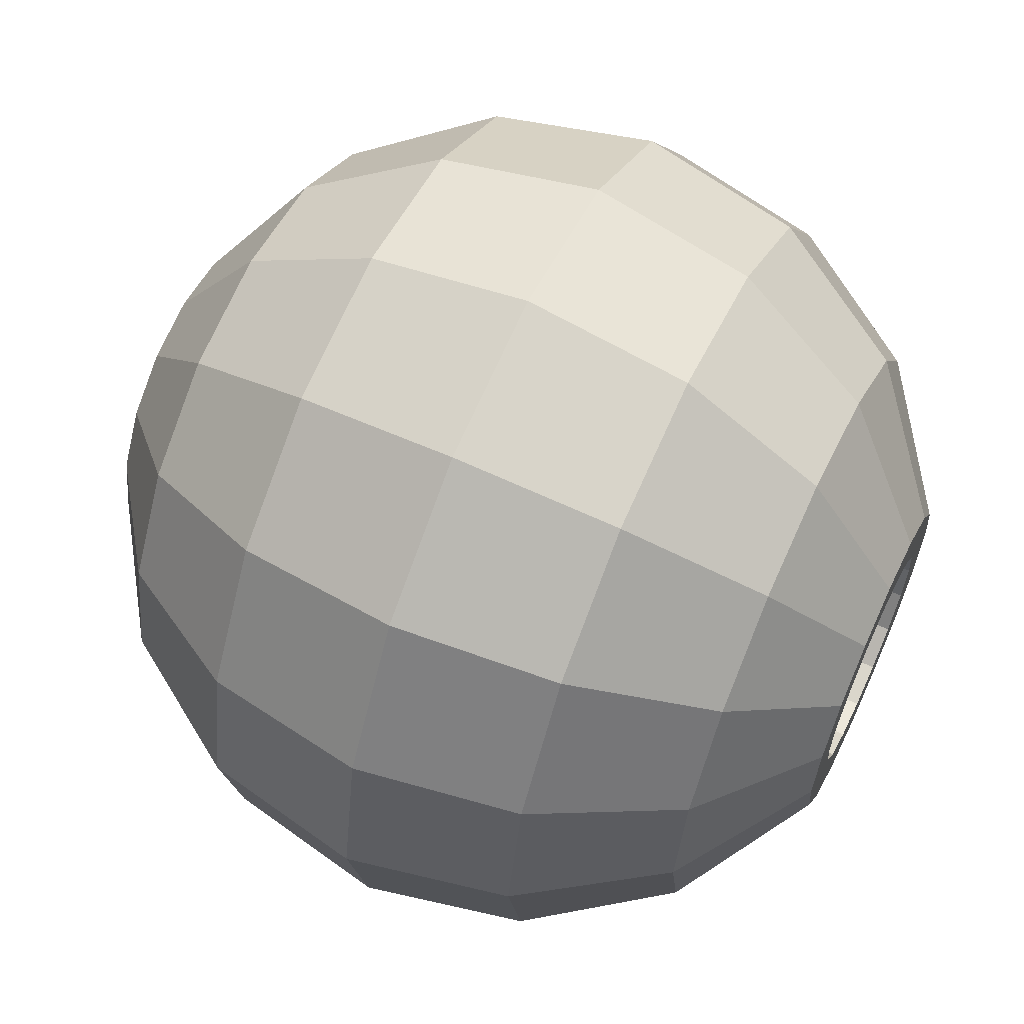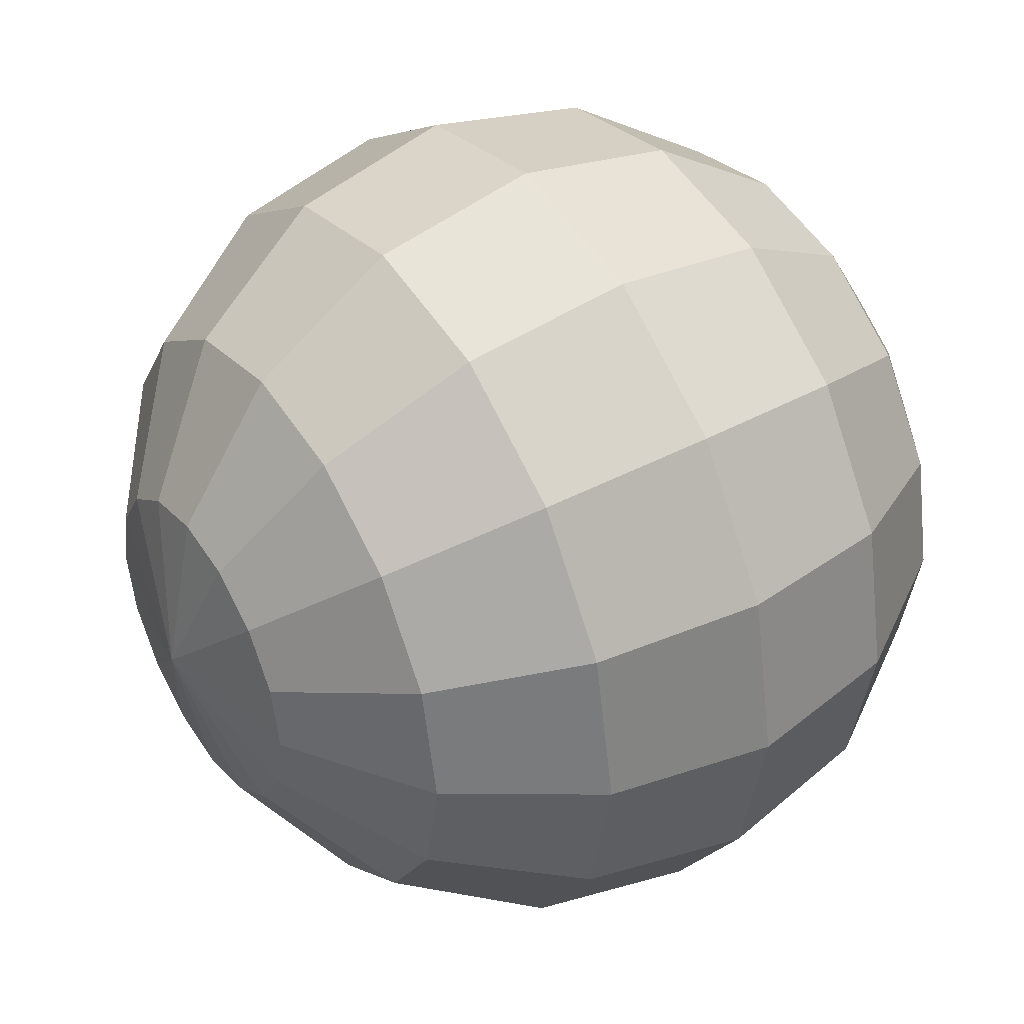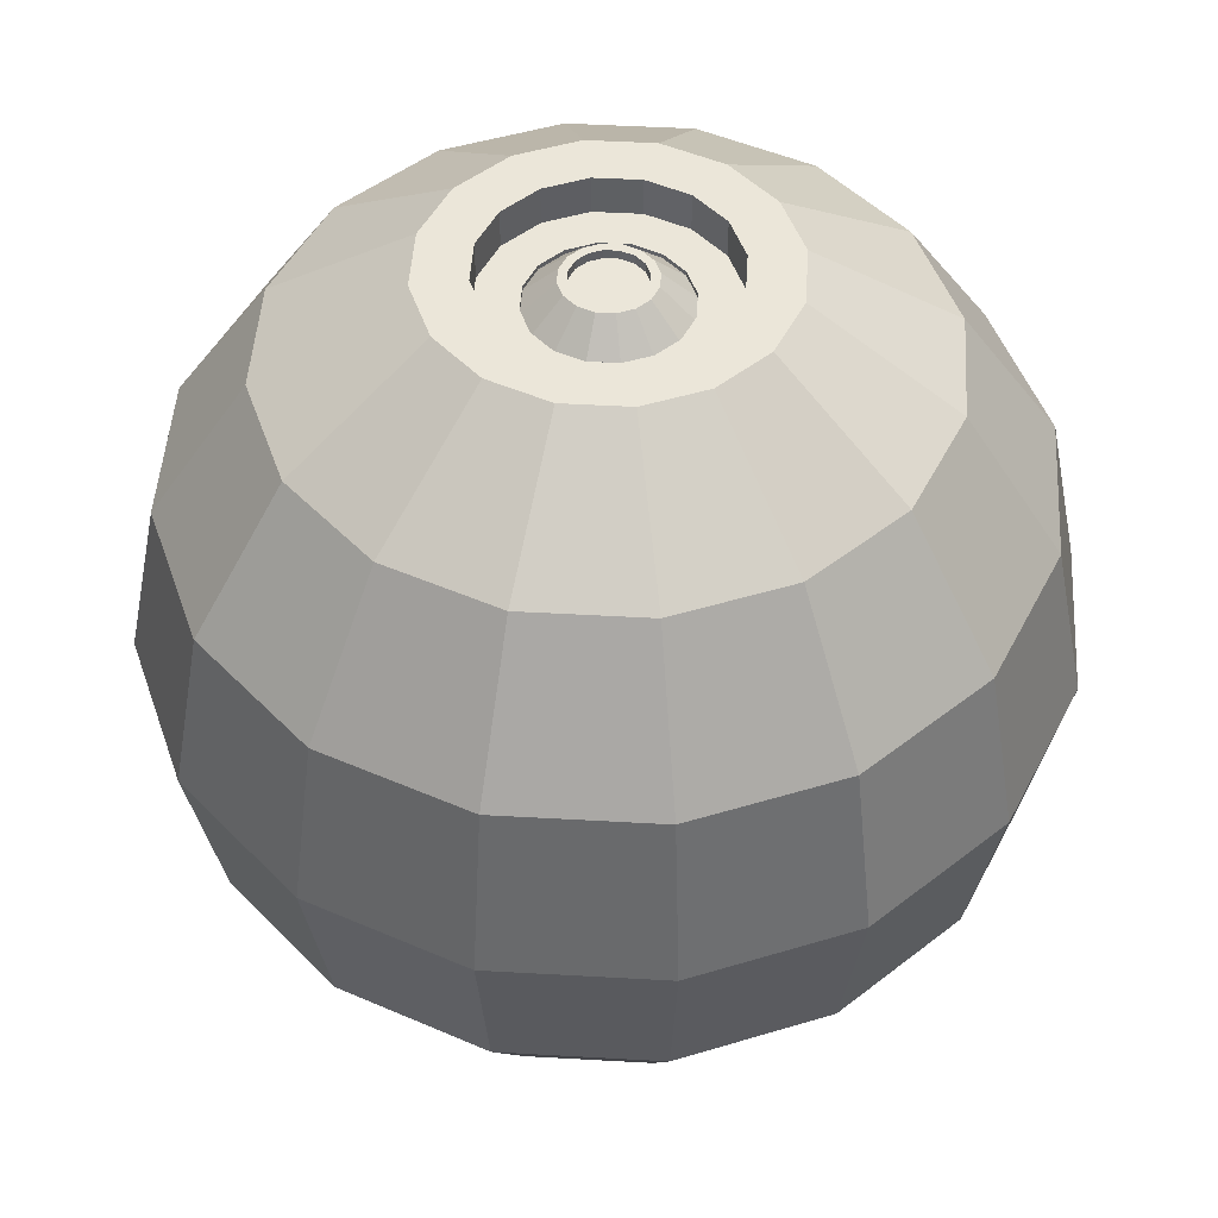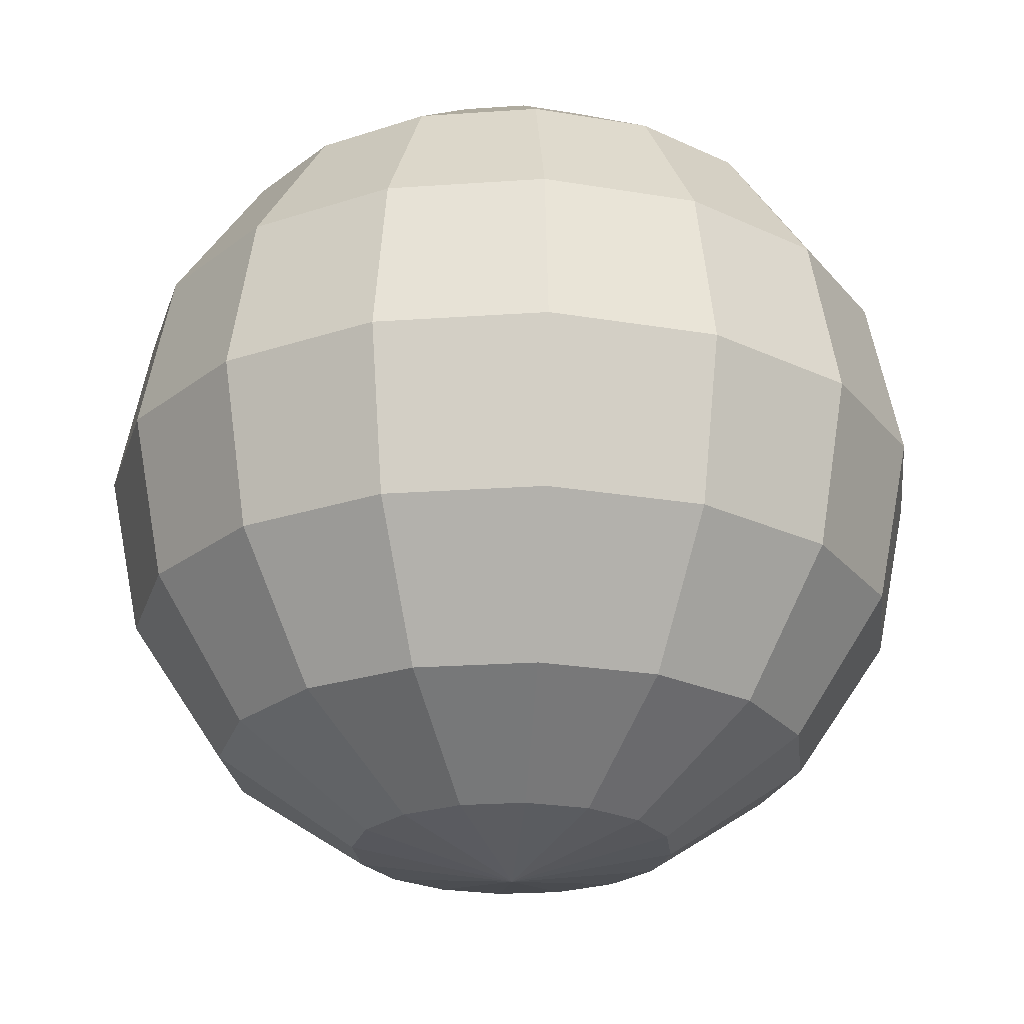
<metadata>
{"format":"obj","ext":"obj","renderer":"f3d","projection":"perspective","resolution":1024,"background":"white","views":[{"elev":61.8,"azim":-65.0,"up":"+Y"},{"elev":41.1,"azim":-123.5,"up":"+Y"},{"elev":47.7,"azim":37.4,"up":"+Z"},{"elev":-23.8,"azim":-49.6,"up":"+Z"}]}
</metadata>
<code>
o Sphere.002
v -0.05232 0.1263 0.7054
v 0 0.1367 0.6708
v 0 0.1367 0.7054
v 0.0649 0.1567 0.7054
v 0.2062 0.2062 0.5857
v 0.1116 0.2694 0.5857
v 0.1567 0.0649 0.7054
v 0.2694 0.1116 0.5857
v 0.1696 -0 0.7054
v 0.2916 -0 0.5857
v 0.1567 -0.0649 0.7054
v 0.1199 -0.1199 0.7054
v 0.2694 -0.1116 0.5857
v 0.2062 -0.2062 0.5857
v 0.0649 -0.1567 0.7054
v 0.1116 -0.2694 0.5857
v 0 -0.1696 0.7054
v 0 -0.2916 0.5857
v -0.0649 -0.1567 0.7054
v -0.1199 -0.1199 0.7054
v -0.1116 -0.2694 0.5857
v -0.2062 -0.2062 0.5857
v -0.1567 -0.0649 0.7054
v -0.2694 -0.1116 0.5857
v -0.1696 -0 0.7054
v -0.2916 -0 0.5857
v -0.1567 0.0649 0.7054
v -0.2694 0.1116 0.5857
v -0.1199 0.1199 0.7054
v -0.2062 0.2062 0.5857
v -0.0649 0.1567 0.7054
v -0.1116 0.2694 0.5857
v 0 0.1696 0.7054
v 0 0.2916 0.5857
v 0.09668 0.09668 0.7054
v 0.05232 0.1263 0.7054
v 0.1263 0.05232 0.7054
v 0.1199 0.1199 0.7054
v 0.1263 -0.05232 0.7054
v 0.1367 -0 0.7054
v 0.09668 -0.09668 0.7054
v 0.05232 -0.1263 0.7054
v 0 -0.1367 0.7054
v -0.05232 -0.1263 0.7054
v -0.09668 -0.09668 0.7054
v -0.1263 -0.05232 0.7054
v -0.1367 -0 0.7054
v -0.09668 0.09668 0.7054
v -0.1263 0.05232 0.7054
v 0 -0.1367 0.6708
v -0.05232 -0.1263 0.6708
v 0.09668 0.09668 0.6708
v 0.05232 0.1263 0.6708
v -0.09668 -0.09668 0.6708
v 0.1263 0.05232 0.6708
v -0.1263 -0.05232 0.6708
v 0.1367 -0 0.6708
v -0.1367 -0 0.6708
v 0.1263 -0.05232 0.6708
v -0.1263 0.05232 0.6708
v 0.09668 -0.09668 0.6708
v -0.09668 0.09668 0.6708
v 0.05232 -0.1263 0.6708
v -0.05232 0.1263 0.6708
v -0.09668 0.09668 0.6708
v -0.09668 -0.09668 0.6708
v 0.09668 -0.09668 0.6708
v 0.1116 0.2694 0.6027
v 0.3181 0.3181 0.6027
v 0.1721 0.4156 0.6027
v 0.2694 0.1116 0.6027
v 0.2062 0.2062 0.6027
v 0.4498 -0 0.6027
v 0.4156 0.1721 0.6027
v 0.2694 -0.1116 0.6027
v 0.2916 -0 0.6027
v 0.3181 -0.3181 0.6027
v 0.4156 -0.1721 0.6027
v 0.1116 -0.2694 0.6027
v 0.2062 -0.2062 0.6027
v 0 -0.4498 0.6027
v 0.1721 -0.4156 0.6027
v -0.1116 -0.2694 0.6027
v 0 -0.2916 0.6027
v -0.2062 -0.2062 0.6027
v -0.1721 -0.4156 0.6027
v -0.2694 -0.1116 0.6027
v -0.3181 -0.3181 0.6027
v -0.4498 -0 0.6027
v -0.4156 -0.1721 0.6027
v -0.2694 0.1116 0.6027
v -0.2916 -0 0.6027
v -0.3181 0.3181 0.6027
v -0.4156 0.1721 0.6027
v -0.1116 0.2694 0.6027
v -0.2062 0.2062 0.6027
v 0 0.4498 0.6027
v -0.1721 0.4156 0.6027
v 0 0.2916 0.6027
v 0.09668 0.09668 0.6708
v 0.05232 0.1263 0.6708
v 0 0.1367 0.6708
v -0.05232 0.1263 0.6708
v -0.1263 0.05232 0.6708
v -0.1367 -0 0.6708
v -0.1263 -0.05232 0.6708
v -0.05232 -0.1263 0.6708
v 0 -0.1367 0.6708
v 0.05232 -0.1263 0.6708
v 0.1263 -0.05232 0.6708
v 0.1367 -0 0.6708
v 0.1263 0.05232 0.6708
v 0 1.559 -0.1644
v 0.4566 1.102 0.3831
v 0.5966 1.44 -0.1644
v 0 0 -2.498
v 0 0.6458 -2.369
v 0.2471 0.5966 -2.369
v 0 1.193 -2.003
v 0.5966 1.44 -1.456
v 0.4566 1.102 -2.003
v 1e-06 1.688 -0.8101
v 0.6458 1.559 -0.8101
v 0 0.6458 0.7489
v 0 1.193 0.3831
v 0 1.559 -1.456
v 0.8438 0.8438 -2.003
v 1.102 1.102 -0.1644
v 1.193 1.193 -0.8101
v 0.2471 0.5966 0.7489
v 0.8438 0.8438 0.3831
v 0.4566 0.4566 -2.369
v 1.102 1.102 -1.456
v 1.102 0.4566 -2.003
v 0.5966 0.2471 -2.369
v 1.44 0.5966 -1.456
v 1.44 0.5966 -0.1644
v 1.559 0.6458 -0.8101
v 0.5966 0.2471 0.7489
v 1.102 0.4566 0.3831
v 1.559 -1e-06 -1.456
v 1.559 -1e-06 -0.1644
v 0.6458 0 -2.369
v 1.193 0 -2.003
v 1.688 -1e-06 -0.8101
v 0.6458 -0 0.7489
v 1.193 -1e-06 0.3831
v 0.5966 -0.2471 -2.369
v 1.102 -0.4566 -2.003
v 1.559 -0.6458 -0.8101
v 1.102 -0.4566 0.3831
v 1.44 -0.5966 -1.456
v 1.44 -0.5966 -0.1644
v 1.193 -1.193 -0.8101
v 0.5966 -0.2471 0.7489
v 0.8438 -0.8438 0.3831
v 0.8438 -0.8438 -2.003
v 0.4566 -0.4566 -2.369
v 1.102 -1.102 -1.456
v 1.102 -1.102 -0.1644
v 0.4566 -1.102 -2.003
v 0.2471 -0.5966 -2.369
v 0.5966 -1.44 -1.456
v 0.4566 -1.102 0.3831
v 0.5966 -1.44 -0.1644
v 0.6458 -1.559 -0.8101
v 0.4566 -0.4566 0.7489
v 0 -1.193 0.3831
v -1e-06 -1.559 -0.1644
v 0 -0.6458 -2.369
v 0 -1.193 -2.003
v -1e-06 -1.688 -0.8101
v 0.2471 -0.5966 0.7489
v -1e-06 -1.559 -1.456
v -0.2471 -0.5966 -2.369
v -0.4566 -1.102 -2.003
v -0.6458 -1.559 -0.8101
v 0 -0.6458 0.7489
v -0.4566 -1.102 0.3831
v -0.5966 -1.44 -1.456
v -0.5966 -1.44 -0.1644
v -0.2471 -0.5966 0.7489
v -0.8438 -0.8438 0.3831
v -0.4566 -0.4566 -2.369
v -1.102 -1.102 -1.456
v -1.102 -1.102 -0.1644
v -0.8438 -0.8438 -2.003
v -1.193 -1.193 -0.8101
v -1.102 -0.4566 -2.003
v -0.5966 -0.2471 -2.369
v -1.44 -0.5966 -1.456
v -1.44 -0.5966 -0.1644
v -1.559 -0.6458 -0.8101
v -0.4566 -0.4566 0.7489
v -1.102 -0.4566 0.3831
v -0.6458 0 -2.369
v -1.193 0 -2.003
v -1.688 1e-06 -0.8101
v -0.5966 -0.2471 0.7489
v -1.193 -0 0.3831
v -1.559 0 -1.456
v -1.559 0 -0.1644
v -1.102 0.4566 -2.003
v -1.559 0.6458 -0.8101
v -0.6458 -0 0.7489
v -1.102 0.4566 0.3831
v -0.5966 0.2471 -2.369
v -1.44 0.5966 -1.456
v -1.44 0.5966 -0.1644
v -0.8438 0.8438 -2.003
v -0.4566 0.4566 -2.369
v -1.193 1.193 -0.8101
v -1.102 1.102 -1.456
v -0.8438 0.8438 0.3831
v -1.102 1.102 -0.1644
v -0.5966 0.2471 0.7489
v -0.5966 1.44 -1.456
v -0.4566 1.102 0.3831
v -0.5966 1.44 -0.1644
v -0.2471 0.5966 -2.369
v -0.4566 1.102 -2.003
v -0.6458 1.559 -0.8101
v -0.2471 0.5966 0.7489
v 0 0.4498 0.7489
v 0.1721 0.4156 0.6027
v 0.1721 0.4156 0.7489
v 0.3181 0.3181 0.7489
v 0.4156 0.1721 0.7489
v 0.4566 0.4566 0.7489
v 0.4498 -0 0.7489
v 0.4156 -0.1721 0.7489
v 0.3181 -0.3181 0.7489
v 0.1721 -0.4156 0.7489
v 0 -0.4498 0.7489
v -0.1721 -0.4156 0.7489
v -0.4156 -0.1721 0.7489
v -0.3181 -0.3181 0.7489
v -0.4498 -0 0.7489
v -0.3181 0.3181 0.7489
v -0.4156 0.1721 0.7489
v -0.4566 0.4566 0.7489
v -0.1721 0.4156 0.7489
v -0.1116 0.2694 0.6027
v 0 0.2916 0.5857
v 0 0.2916 0.6027
v -0.1721 -0.4156 0.6027
v -0.3181 -0.3181 0.6027
v 0.4156 0.1721 0.6027
v -0.4156 -0.1721 0.6027
v 0.4498 -0 0.6027
v -0.4498 -0 0.6027
v 0.4156 -0.1721 0.6027
v -0.4156 0.1721 0.6027
v 0.3181 -0.3181 0.6027
v -0.3181 0.3181 0.6027
v 0.1721 -0.4156 0.6027
v -0.1721 0.4156 0.6027
v 0 -0.4498 0.6027
v 0 0.4498 0.6027
v 0.3181 0.3181 0.6027
v 0.1721 0.4156 0.6027
v 0.3181 0.3181 0.6027
v 0.4156 0.1721 0.6027
v 0.4498 -0 0.6027
v 0.4156 -0.1721 0.6027
v 0.3181 -0.3181 0.6027
v 0.1721 -0.4156 0.6027
v 0 -0.4498 0.6027
v -0.1721 -0.4156 0.6027
v -0.3181 -0.3181 0.6027
v -0.4156 -0.1721 0.6027
v -0.4498 -0 0.6027
v -0.4156 0.1721 0.6027
v -0.3181 0.3181 0.6027
v -0.1721 0.4156 0.6027
v 0 0.4498 0.6027
v 0.1721 0.4156 0.6027
v 0.3181 0.3181 0.6027
v 0.4156 0.1721 0.6027
v 0.4498 -0 0.6027
v 0.4156 -0.1721 0.6027
v 0.3181 -0.3181 0.6027
v 0.1721 -0.4156 0.6027
v 0 -0.4498 0.6027
v -0.1721 -0.4156 0.6027
v -0.3181 -0.3181 0.6027
v -0.4156 -0.1721 0.6027
v -0.4498 -0 0.6027
v -0.4156 0.1721 0.6027
v -0.3181 0.3181 0.6027
v -0.1721 0.4156 0.6027
v 0 0.4498 0.6027
v 0.1116 0.2694 0.5857
v 0.1116 0.2694 0.6027
v 0 -0.2916 0.6027
v -0.1116 -0.2694 0.5857
v -0.1116 -0.2694 0.6027
v -0.2062 -0.2062 0.5857
v -0.2062 -0.2062 0.6027
v 0.2062 0.2062 0.6027
v 0.2694 0.1116 0.5857
v 0.2694 0.1116 0.6027
v -0.2694 -0.1116 0.5857
v -0.2694 -0.1116 0.6027
v 0.2916 -0 0.5857
v 0.2916 -0 0.6027
v -0.2916 -0 0.5857
v -0.2916 -0 0.6027
v 0.2694 -0.1116 0.5857
v 0.2694 -0.1116 0.6027
v -0.2694 0.1116 0.5857
v -0.2694 0.1116 0.6027
v 0.2062 -0.2062 0.5857
v 0.2062 -0.2062 0.6027
v -0.2062 0.2062 0.5857
v -0.2062 0.2062 0.6027
v 0.1116 -0.2694 0.5857
v 0.1116 -0.2694 0.6027
v -0.1116 0.2694 0.5857
v 0 -0.2916 0.5857
v 0.2062 0.2062 0.5857
g Sphere.002_Sphere.002_Material.008
f 1 2 3
f 4 5 6
f 5 7 8
f 8 9 10
f 11 10 9
f 12 13 11
f 14 15 16
f 16 17 18
f 19 18 17
f 20 21 19
f 22 23 24
f 24 25 26
f 27 26 25
f 28 29 30
f 30 31 32
f 33 32 31
f 34 4 6
f 35 4 36
f 37 38 35
f 37 9 7
f 39 9 40
f 41 11 39
f 42 12 41
f 43 15 42
f 43 19 17
f 44 20 19
f 45 23 20
f 46 25 23
f 47 27 25
f 48 27 49
f 48 31 29
f 1 33 31
f 36 33 3
f 44 50 51
f 36 52 35
f 3 53 36
f 45 51 54
f 35 55 37
f 46 54 56
f 37 57 40
f 46 58 47
f 40 59 39
f 47 60 49
f 41 59 61
f 49 62 48
f 41 63 42
f 48 64 1
f 43 63 50
f 1 64 2
f 4 38 5
f 5 38 7
f 8 7 9
f 11 13 10
f 12 14 13
f 14 12 15
f 16 15 17
f 19 21 18
f 20 22 21
f 22 20 23
f 24 23 25
f 27 28 26
f 28 27 29
f 30 29 31
f 33 34 32
f 34 33 4
f 35 38 4
f 37 7 38
f 37 40 9
f 39 11 9
f 41 12 11
f 42 15 12
f 43 17 15
f 43 44 19
f 44 45 20
f 45 46 23
f 46 47 25
f 47 49 27
f 48 29 27
f 48 1 31
f 1 3 33
f 36 4 33
f 44 43 50
f 36 53 52
f 3 2 53
f 45 44 51
f 35 52 55
f 46 45 54
f 37 55 57
f 46 56 58
f 40 57 59
f 47 58 60
f 41 39 59
f 49 60 62
f 41 61 63
f 48 62 64
f 43 42 63
g Sphere.002_Sphere.002_Material.009
f 65 66 67
f 68 69 70
f 71 69 72
f 71 73 74
f 75 73 76
f 75 77 78
f 79 77 80
f 79 81 82
f 83 81 84
f 85 86 83
f 87 88 85
f 87 89 90
f 91 89 92
f 91 93 94
f 95 93 96
f 95 97 98
f 68 97 99
f 100 101 102
f 102 103 100
f 103 65 100
f 65 104 66
f 104 105 66
f 105 106 66
f 66 107 67
f 107 108 67
f 108 109 67
f 67 110 111
f 111 112 67
f 112 100 67
f 100 65 67
f 68 72 69
f 71 74 69
f 71 76 73
f 75 78 73
f 75 80 77
f 79 82 77
f 79 84 81
f 83 86 81
f 85 88 86
f 87 90 88
f 87 92 89
f 91 94 89
f 91 96 93
f 95 98 93
f 95 99 97
f 68 70 97
g Sphere.002_Sphere.002_Material.010
f 113 114 115
f 116 117 118
f 119 120 121
f 122 115 123
f 124 114 125
f 119 118 117
f 122 120 126
f 120 127 121
f 123 128 129
f 130 131 114
f 118 127 132
f 123 133 120
f 115 131 128
f 116 118 132
f 132 134 135
f 129 136 133
f 131 137 128
f 116 132 135
f 133 134 127
f 129 137 138
f 131 139 140
f 138 141 136
f 140 142 137
f 116 135 143
f 136 144 134
f 137 145 138
f 140 146 147
f 134 143 135
f 116 143 148
f 141 149 144
f 142 150 145
f 146 151 147
f 144 148 143
f 145 152 141
f 142 151 153
f 153 154 150
f 155 156 151
f 148 157 158
f 150 159 152
f 151 160 153
f 116 148 158
f 149 159 157
f 158 161 162
f 154 163 159
f 160 164 165
f 116 158 162
f 159 161 157
f 160 166 154
f 167 164 156
f 165 168 169
f 116 162 170
f 163 171 161
f 165 172 166
f 173 168 164
f 162 171 170
f 166 174 163
f 116 170 175
f 174 176 171
f 169 177 172
f 178 179 168
f 171 175 170
f 172 180 174
f 169 179 181
f 182 183 179
f 176 184 175
f 177 185 180
f 179 186 181
f 116 175 184
f 180 187 176
f 181 188 177
f 184 189 190
f 188 191 185
f 183 192 186
f 116 184 190
f 185 189 187
f 186 193 188
f 194 195 183
f 116 190 196
f 191 197 189
f 192 198 193
f 199 200 195
f 190 197 196
f 193 201 191
f 192 200 202
f 201 203 197
f 202 204 198
f 205 206 200
f 197 207 196
f 198 208 201
f 200 209 202
f 116 196 207
f 207 210 211
f 208 212 213
f 209 214 215
f 116 207 211
f 208 210 203
f 204 215 212
f 216 214 206
f 212 217 213
f 215 218 219
f 116 211 220
f 213 221 210
f 215 222 212
f 214 223 218
f 211 221 220
f 116 220 117
f 217 119 221
f 222 113 122
f 218 124 125
f 221 117 220
f 222 126 217
f 219 125 113
f 224 225 226
f 227 130 226
f 228 229 227
f 230 139 228
f 231 146 230
f 232 155 231
f 233 167 232
f 234 173 233
f 235 178 234
f 235 194 182
f 236 194 237
f 238 199 236
f 238 216 205
f 239 216 240
f 239 223 241
f 224 223 242
f 226 124 224
f 243 244 245
f 237 246 247
f 227 248 228
f 237 249 236
f 228 250 230
f 236 251 238
f 230 252 231
f 238 253 240
f 231 254 232
f 240 255 239
f 232 256 233
f 242 255 257
f 233 258 234
f 224 257 259
f 234 246 235
f 226 260 227
f 261 260 225
f 262 248 260
f 263 250 248
f 264 252 250
f 265 254 252
f 266 256 254
f 267 258 256
f 268 246 258
f 269 247 246
f 270 249 247
f 271 251 249
f 272 253 251
f 273 255 253
f 274 257 255
f 275 259 257
f 276 225 259
f 277 262 261
f 278 263 262
f 279 264 263
f 280 265 264
f 281 266 265
f 282 267 266
f 283 268 267
f 284 269 268
f 285 270 269
f 286 271 270
f 287 272 271
f 288 273 272
f 289 274 273
f 290 275 274
f 291 276 275
f 292 261 276
f 245 293 294
f 295 296 297
f 297 298 299
f 300 301 302
f 299 303 304
f 302 305 306
f 304 307 308
f 306 309 310
f 308 311 312
f 310 313 314
f 312 315 316
f 314 317 318
f 316 319 243
f 318 320 295
f 294 321 300
f 113 125 114
f 119 126 120
f 122 113 115
f 124 130 114
f 119 121 118
f 122 123 120
f 120 133 127
f 123 115 128
f 130 229 131
f 118 121 127
f 123 129 133
f 115 114 131
f 132 127 134
f 129 138 136
f 131 140 137
f 133 136 134
f 129 128 137
f 131 229 139
f 138 145 141
f 140 147 142
f 136 141 144
f 137 142 145
f 140 139 146
f 134 144 143
f 141 152 149
f 142 153 150
f 146 155 151
f 144 149 148
f 145 150 152
f 142 147 151
f 153 160 154
f 155 167 156
f 148 149 157
f 150 154 159
f 151 156 160
f 149 152 159
f 158 157 161
f 154 166 163
f 160 156 164
f 159 163 161
f 160 165 166
f 167 173 164
f 165 164 168
f 163 174 171
f 165 169 172
f 173 178 168
f 162 161 171
f 166 172 174
f 174 180 176
f 169 181 177
f 178 182 179
f 171 176 175
f 172 177 180
f 169 168 179
f 182 194 183
f 176 187 184
f 177 188 185
f 179 183 186
f 180 185 187
f 181 186 188
f 184 187 189
f 188 193 191
f 183 195 192
f 185 191 189
f 186 192 193
f 194 199 195
f 191 201 197
f 192 202 198
f 199 205 200
f 190 189 197
f 193 198 201
f 192 195 200
f 201 208 203
f 202 209 204
f 205 216 206
f 197 203 207
f 198 204 208
f 200 206 209
f 207 203 210
f 208 204 212
f 209 206 214
f 208 213 210
f 204 209 215
f 216 241 214
f 212 222 217
f 215 214 218
f 213 217 221
f 215 219 222
f 214 241 223
f 211 210 221
f 217 126 119
f 222 219 113
f 218 223 124
f 221 119 117
f 222 122 126
f 219 218 125
f 224 259 225
f 227 229 130
f 228 139 229
f 230 146 139
f 231 155 146
f 232 167 155
f 233 173 167
f 234 178 173
f 235 182 178
f 235 237 194
f 236 199 194
f 238 205 199
f 238 240 216
f 239 241 216
f 239 242 223
f 224 124 223
f 226 130 124
f 243 319 244
f 237 235 246
f 227 260 248
f 237 247 249
f 228 248 250
f 236 249 251
f 230 250 252
f 238 251 253
f 231 252 254
f 240 253 255
f 232 254 256
f 242 239 255
f 233 256 258
f 224 242 257
f 234 258 246
f 226 225 260
f 261 262 260
f 262 263 248
f 263 264 250
f 264 265 252
f 265 266 254
f 266 267 256
f 267 268 258
f 268 269 246
f 269 270 247
f 270 271 249
f 271 272 251
f 272 273 253
f 273 274 255
f 274 275 257
f 275 276 259
f 276 261 225
f 277 278 262
f 278 279 263
f 279 280 264
f 280 281 265
f 281 282 266
f 282 283 267
f 283 284 268
f 284 285 269
f 285 286 270
f 286 287 271
f 287 288 272
f 288 289 273
f 289 290 274
f 290 291 275
f 291 292 276
f 292 277 261
f 245 244 293
f 295 320 296
f 297 296 298
f 300 321 301
f 299 298 303
f 302 301 305
f 304 303 307
f 306 305 309
f 308 307 311
f 310 309 313
f 312 311 315
f 314 313 317
f 316 315 319
f 318 317 320
f 294 293 321

</code>
